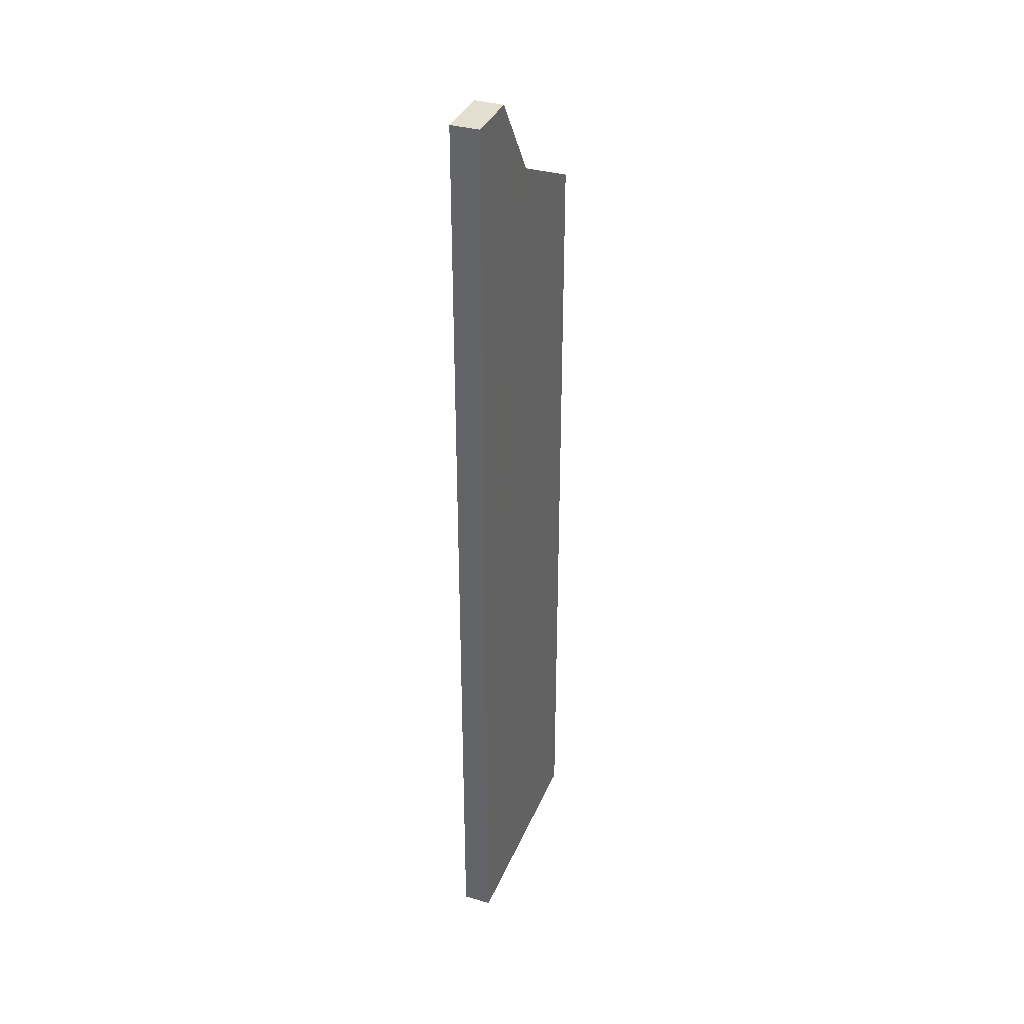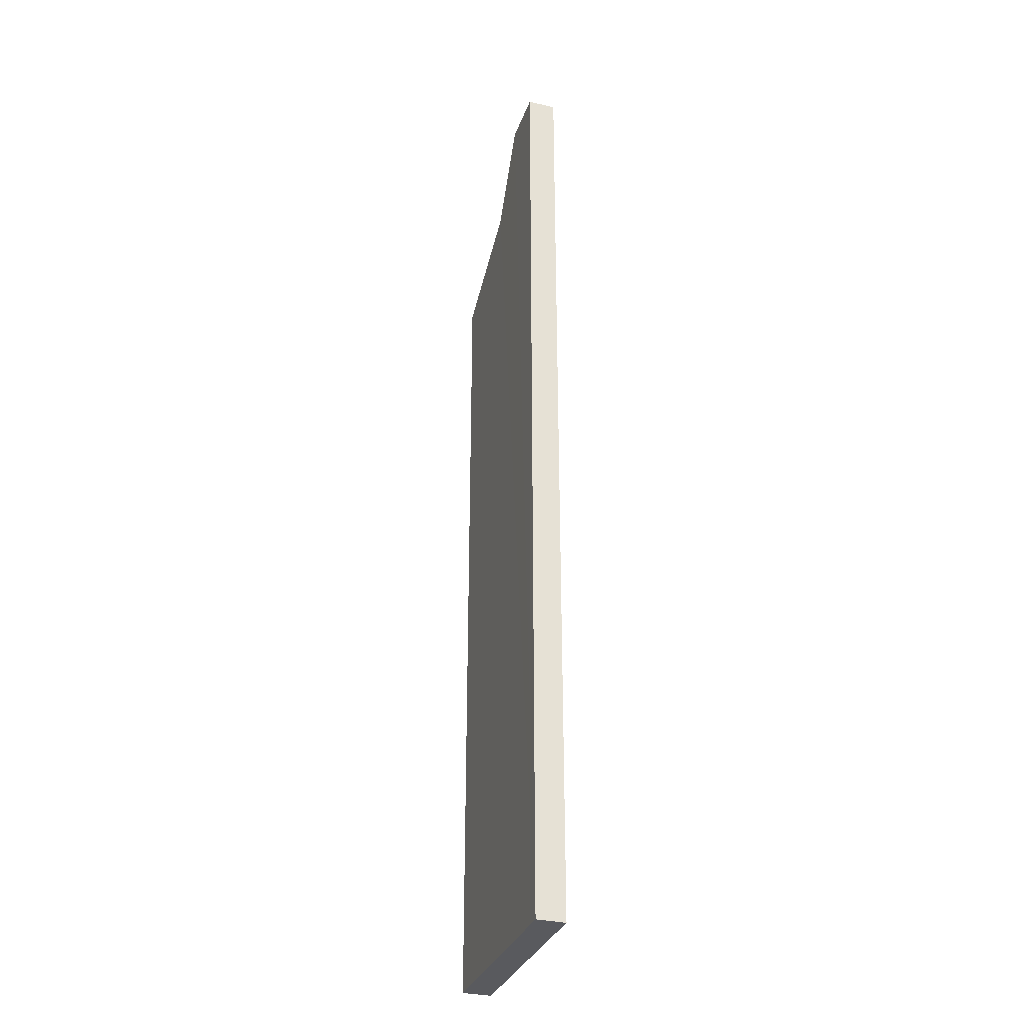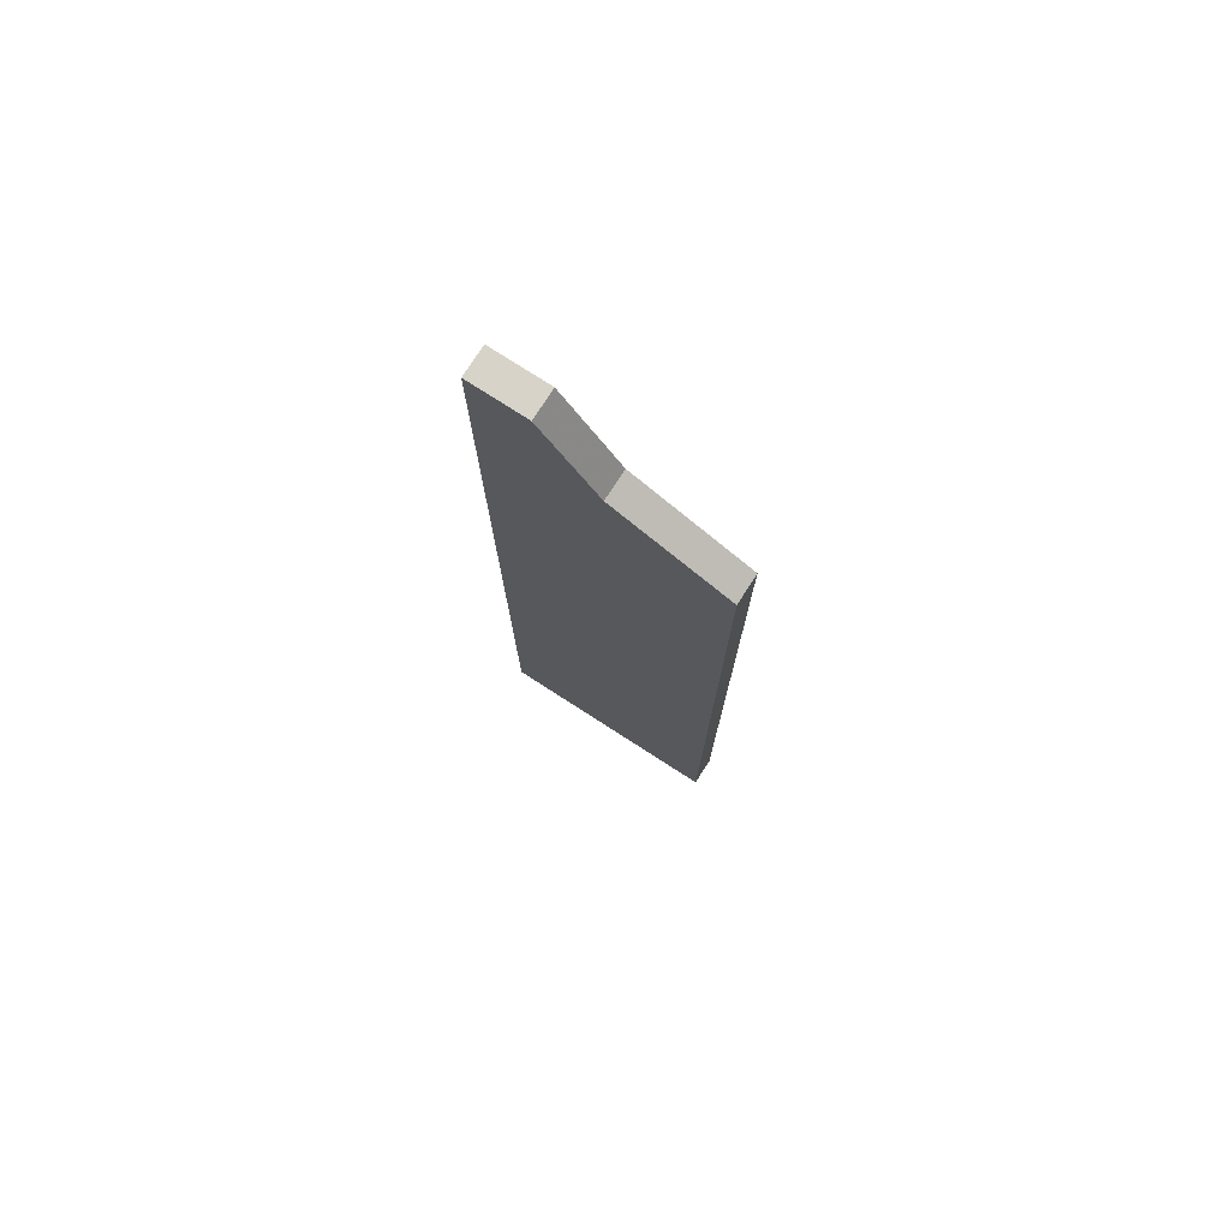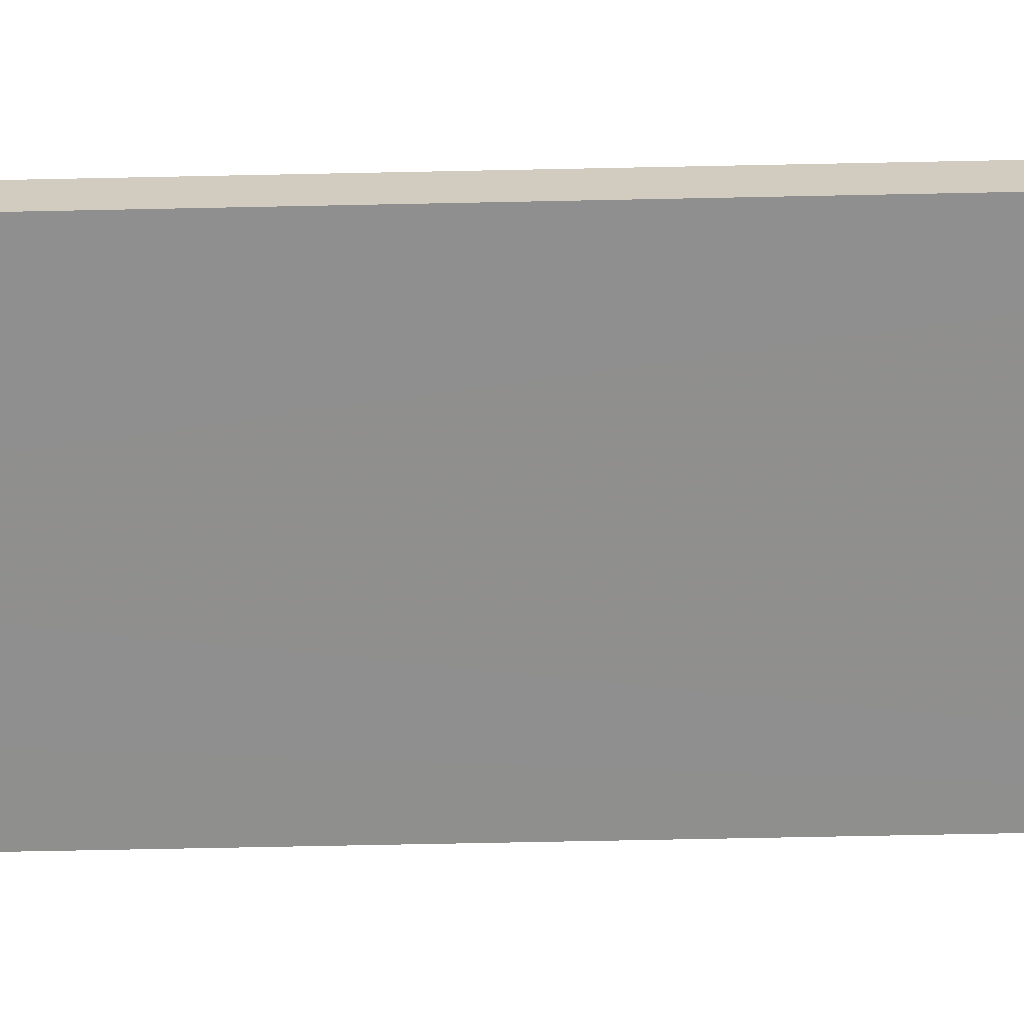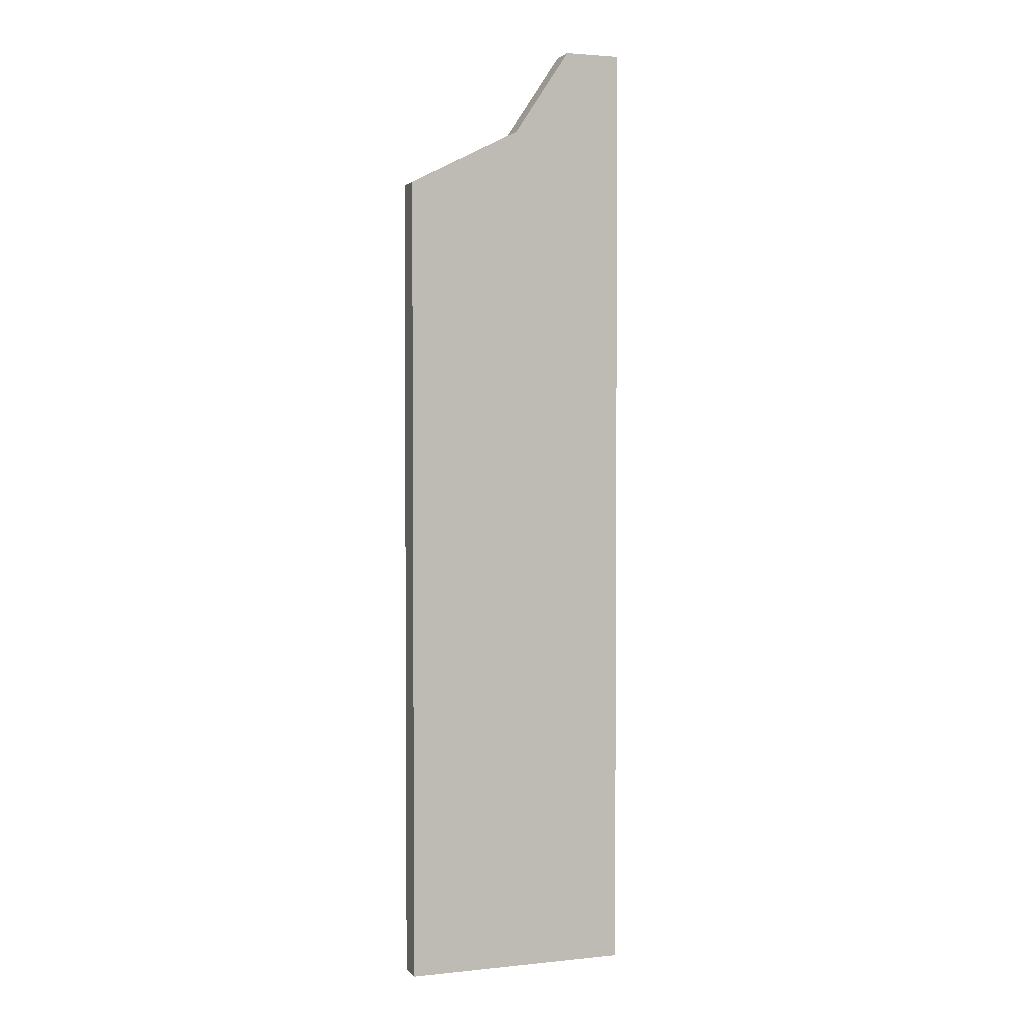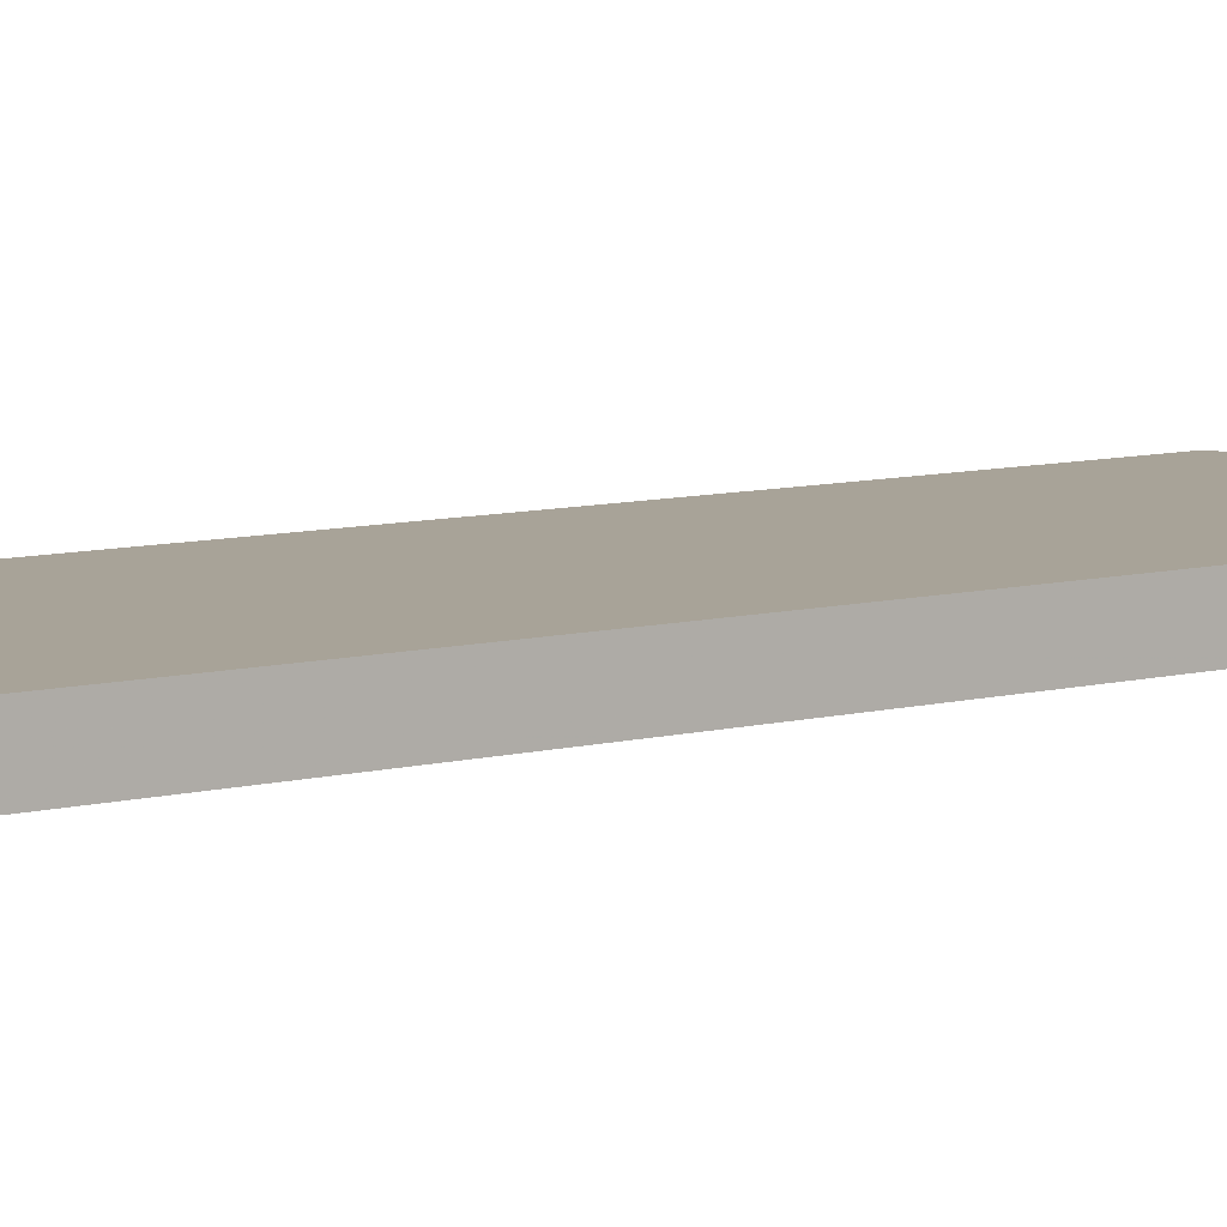
<metadata>
{"format":"obj","ext":"obj","renderer":"f3d","projection":"perspective","resolution":1024,"background":"white","views":[{"elev":35.9,"azim":110.8,"up":"+Y"},{"elev":-31.5,"azim":72.6,"up":"+Y"},{"elev":76.7,"azim":-147.2,"up":"+Y"},{"elev":-65.3,"azim":-88.8,"up":"+Z"},{"elev":2.6,"azim":-19.9,"up":"+Y"},{"elev":6.9,"azim":49.2,"up":"+Z"}]}
</metadata>
<code>
o 9590
v 2242 1889 13.81
v 2242 1888 13.82
v 2242 1888 13.81
v 2242 1889 13.82
v 2242 1889 13.82
v 2242 1889 13.82
v 2242 1888 13.82
v 2242 1889 13.81
v 2242 1888 13.81
v 2242 1889 13.81
v 2242 1889 13.81
v 2242 1889 13.82
v 2242 1889 13.81
v 2242 1889 13.81
v 2242 1888 13.81
v 2242 1889 13.81
v 2242 1888 13.81
v 2242 1889 13.81
v 2242 1889 13.82
v 2242 1889 13.81
v 2242 1888 13.81
v 2242 1889 13.81
v 2242 1889 13.81
v 2242 1888 13.82
v 2242 1889 13.82
v 2242 1889 13.82
v 2242 1889 13.82
v 2242 1889 13.82
v 2242 1888 13.82
f 1 2 3
f 1 4 5
f 6 2 5
f 7 8 5
f 7 9 3
f 10 9 11
f 10 12 13
f 12 8 14
f 15 14 16
f 17 18 14
f 19 18 20
f 21 19 22
f 21 23 15
f 21 2 24
f 25 9 24
f 7 26 24
f 23 26 27
f 6 23 28
f 25 29 28
f 28 29 6

</code>
